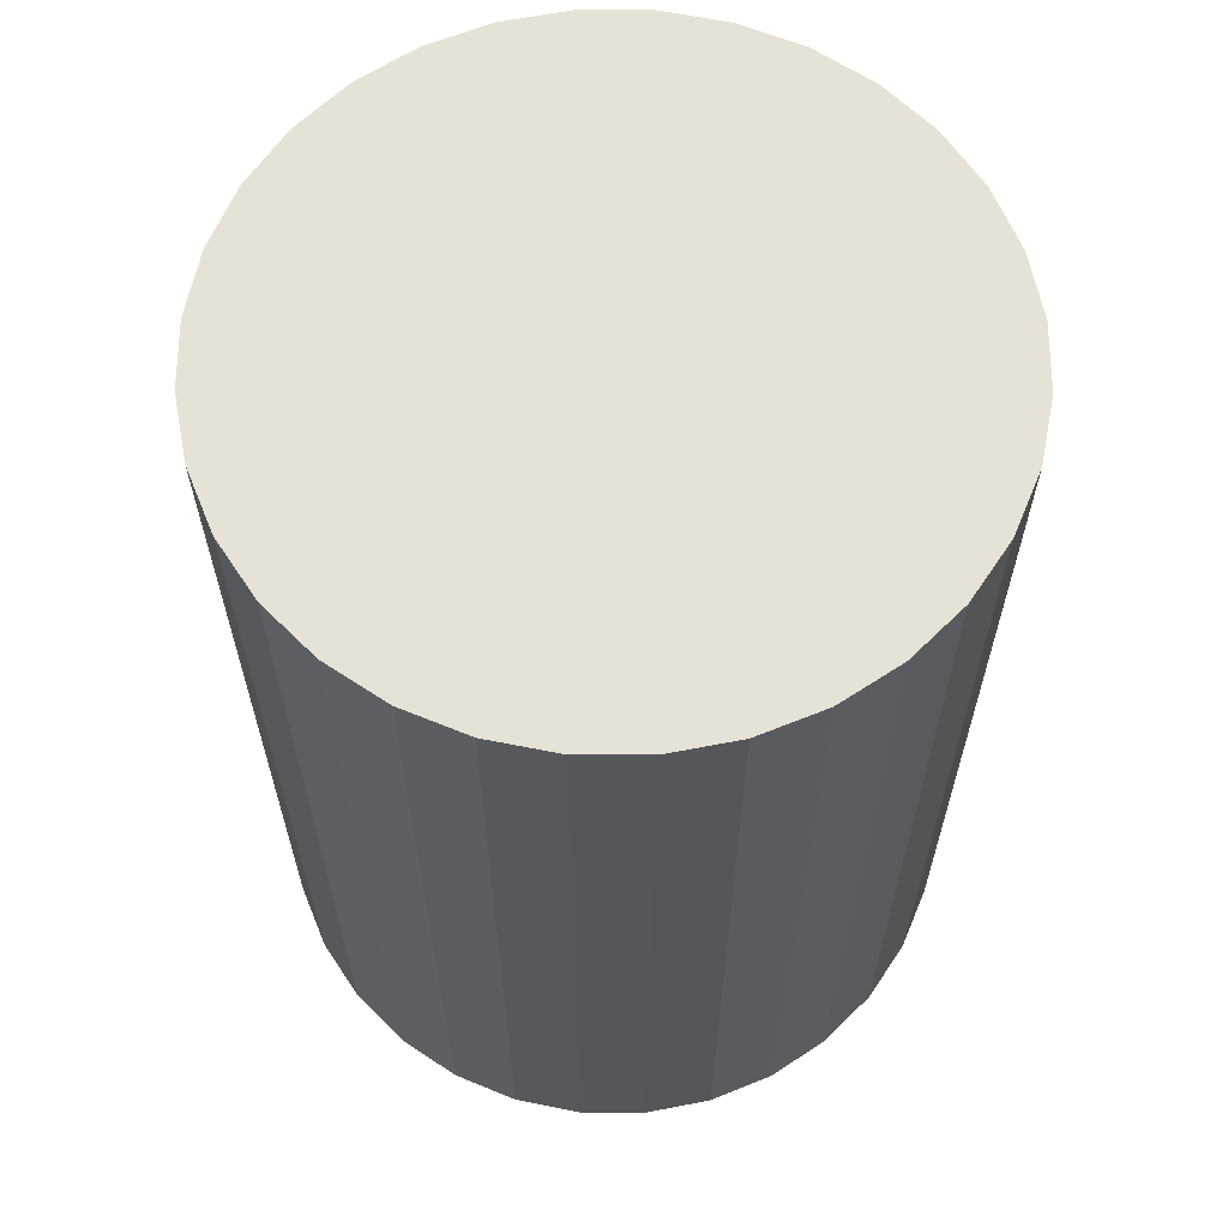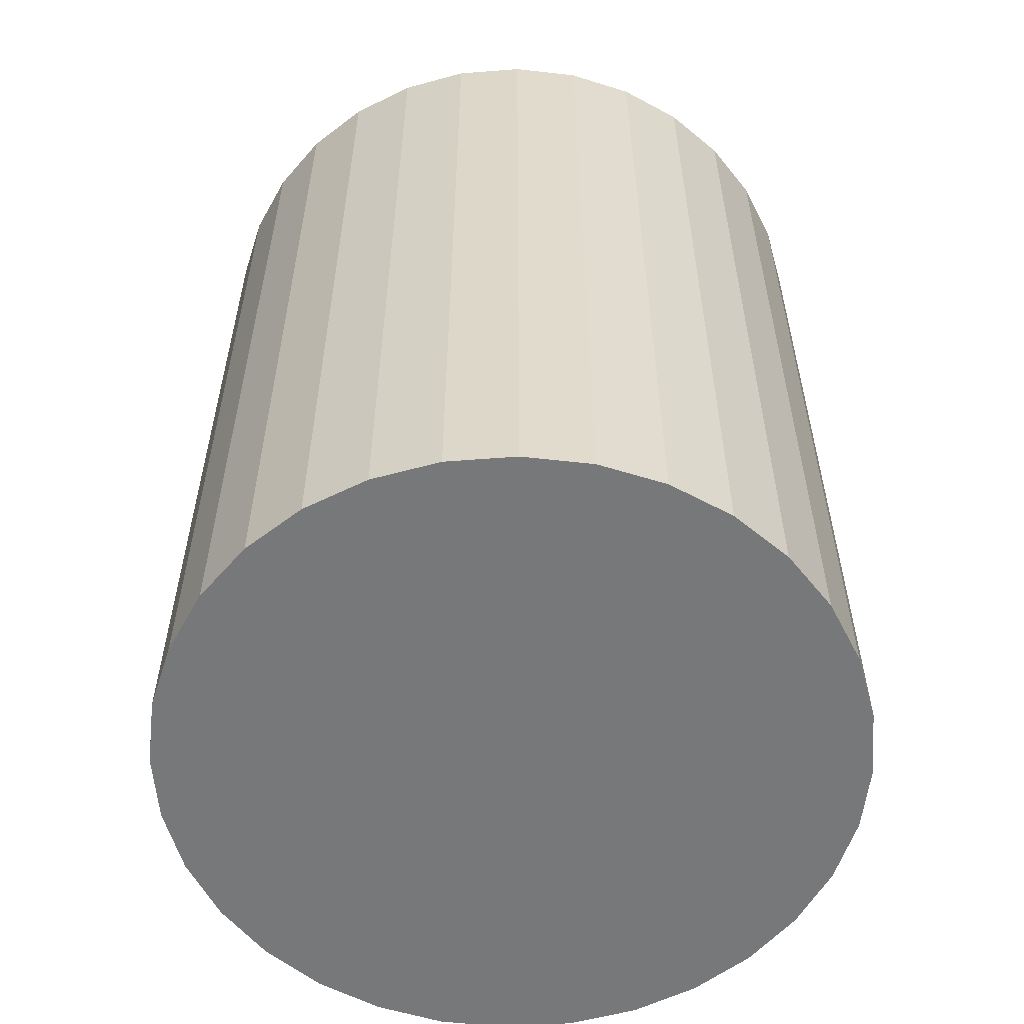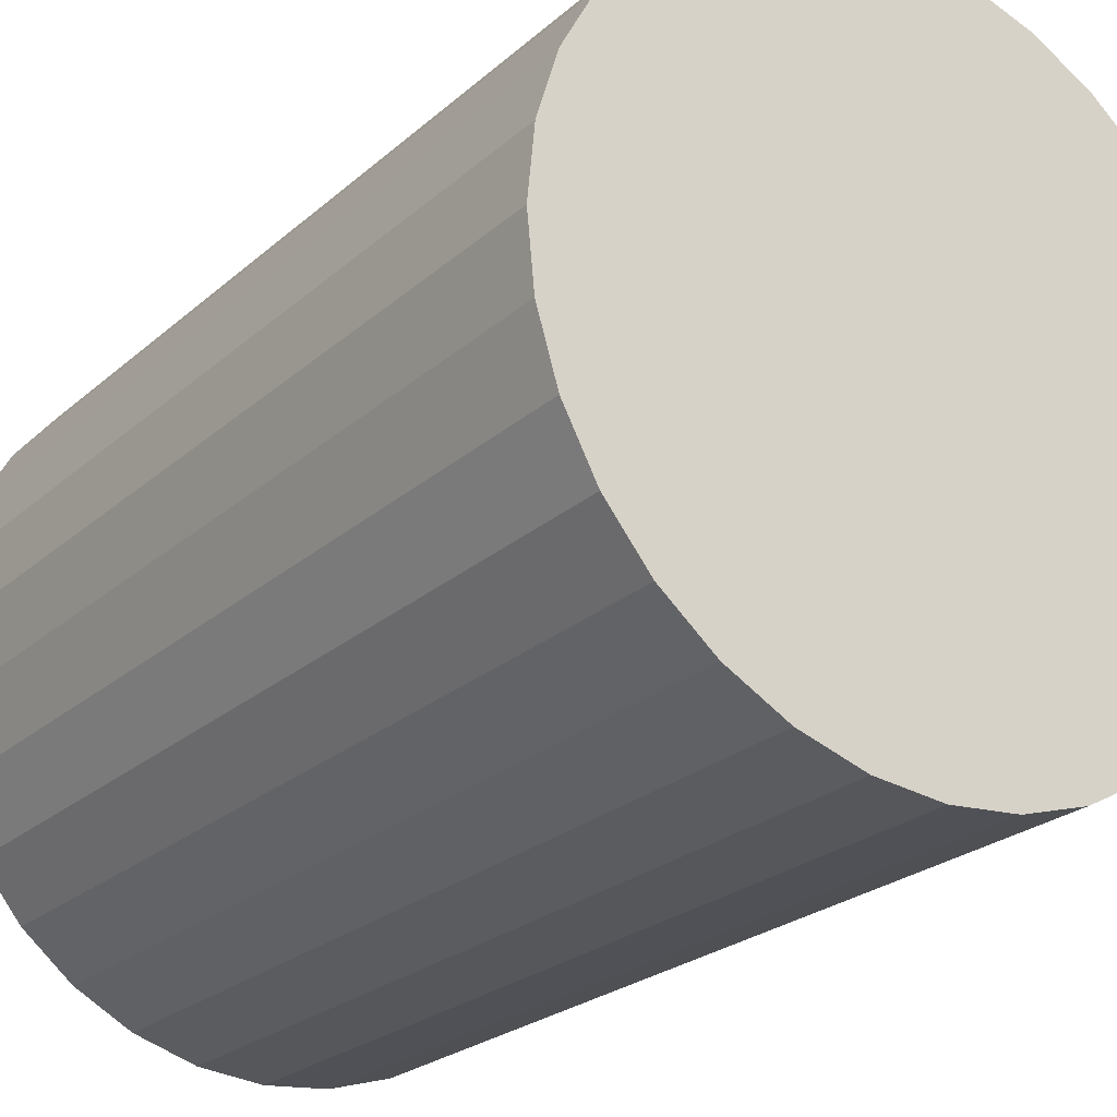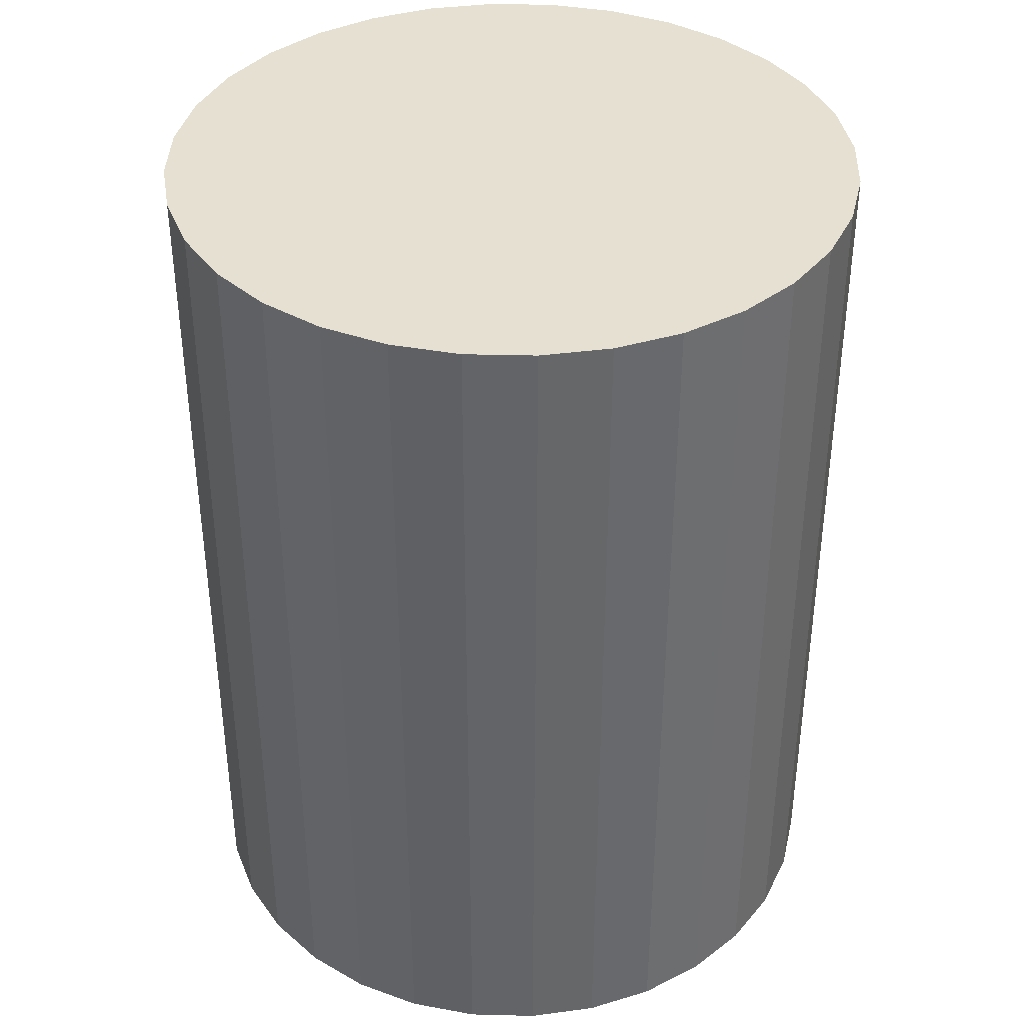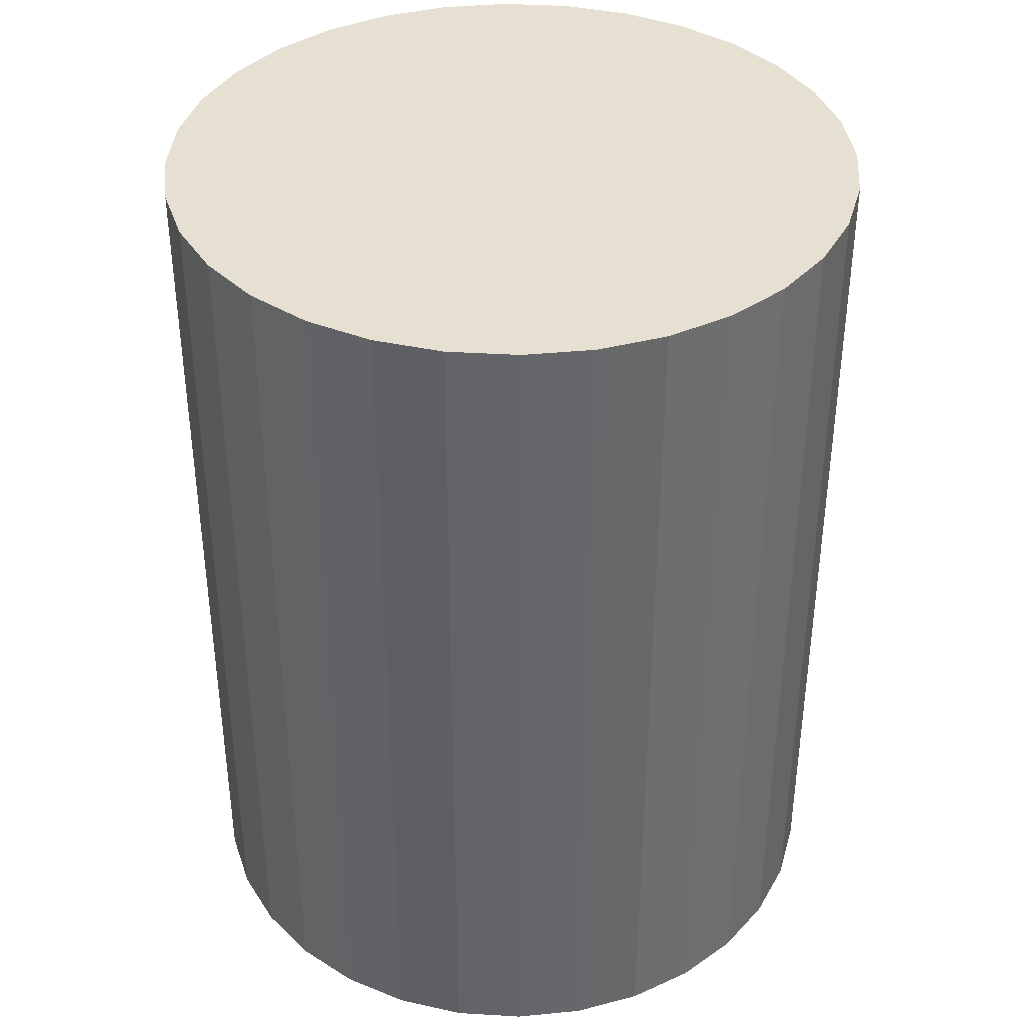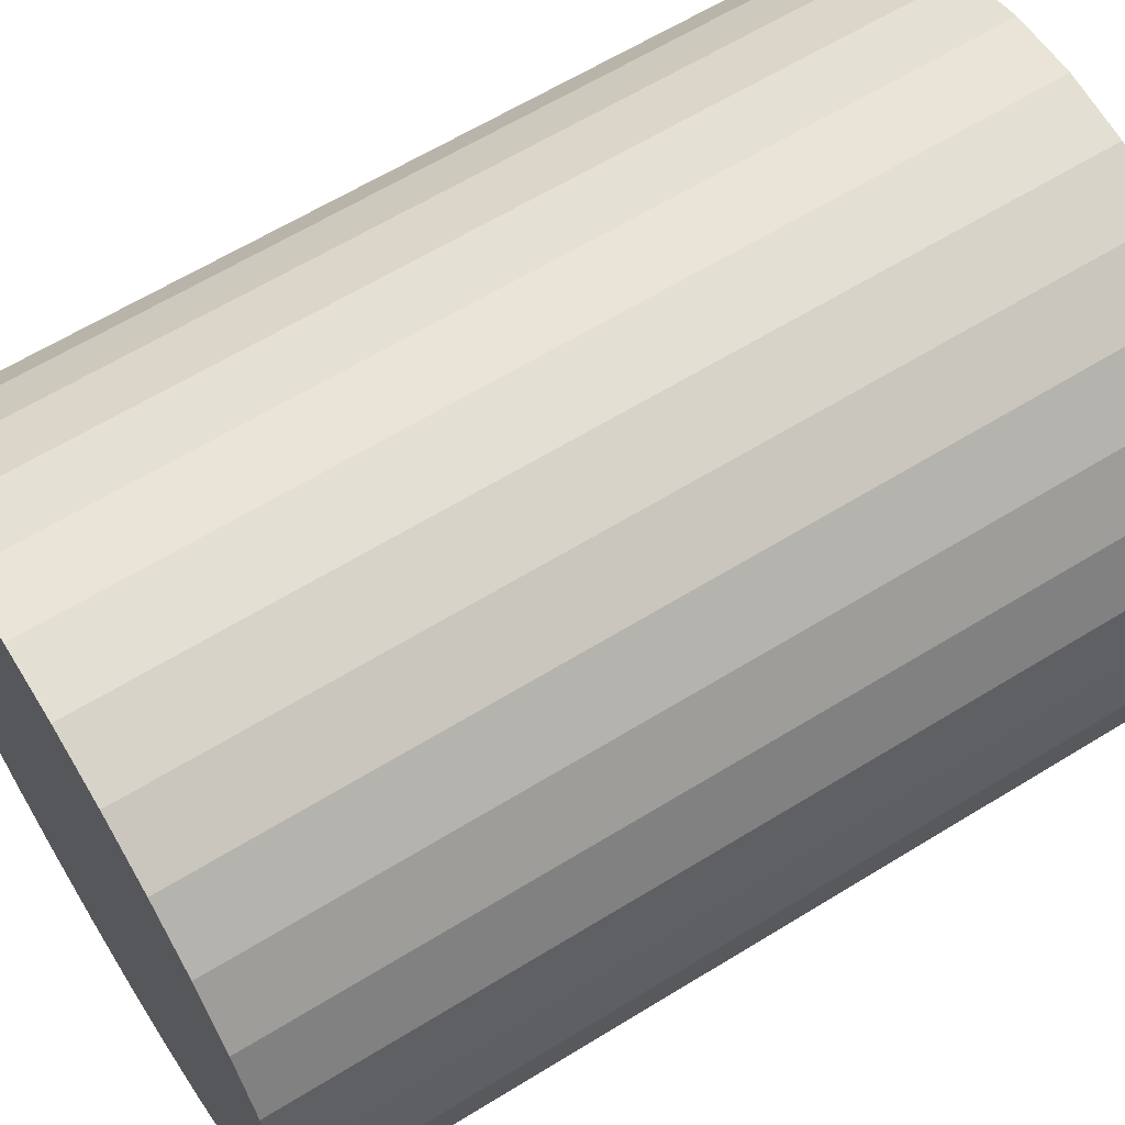
<metadata>
{"format":"obj","ext":"obj","renderer":"f3d","projection":"perspective","resolution":1024,"background":"white","views":[{"elev":63.1,"azim":-61.7,"up":"+Z"},{"elev":-57.4,"azim":-79.8,"up":"+Z"},{"elev":-24.2,"azim":144.6,"up":"+Y"},{"elev":38.5,"azim":142.4,"up":"+Z"},{"elev":38.4,"azim":-46.3,"up":"+Z"},{"elev":63.0,"azim":-121.9,"up":"+Y"}]}
</metadata>
<code>
v 0 0 -0.02385
v 0.01831 0 -0.02385
v 0.01831 0 0.02385
v 0 0 0.02385
v 0.01795 0.003571 -0.02385
v 0.01795 0.003571 0.02385
v 0.01691 0.007005 -0.02385
v 0.01691 0.007005 0.02385
v 0.01522 0.01017 -0.02385
v 0.01522 0.01017 0.02385
v 0.01294 0.01294 -0.02385
v 0.01294 0.01294 0.02385
v 0.01017 0.01522 -0.02385
v 0.01017 0.01522 0.02385
v 0.007005 0.01691 -0.02385
v 0.007005 0.01691 0.02385
v 0.003571 0.01795 -0.02385
v 0.003571 0.01795 0.02385
v 0 0.01831 -0.02385
v 0 0.01831 0.02385
v -0.003571 0.01795 -0.02385
v -0.003571 0.01795 0.02385
v -0.007005 0.01691 -0.02385
v -0.007005 0.01691 0.02385
v -0.01017 0.01522 -0.02385
v -0.01017 0.01522 0.02385
v -0.01294 0.01294 -0.02385
v -0.01294 0.01294 0.02385
v -0.01522 0.01017 -0.02385
v -0.01522 0.01017 0.02385
v -0.01691 0.007005 -0.02385
v -0.01691 0.007005 0.02385
v -0.01795 0.003571 -0.02385
v -0.01795 0.003571 0.02385
v -0.01831 0 -0.02385
v -0.01831 0 0.02385
v -0.01795 -0.003571 -0.02385
v -0.01795 -0.003571 0.02385
v -0.01691 -0.007005 -0.02385
v -0.01691 -0.007005 0.02385
v -0.01522 -0.01017 -0.02385
v -0.01522 -0.01017 0.02385
v -0.01294 -0.01294 -0.02385
v -0.01294 -0.01294 0.02385
v -0.01017 -0.01522 -0.02385
v -0.01017 -0.01522 0.02385
v -0.007005 -0.01691 -0.02385
v -0.007005 -0.01691 0.02385
v -0.003571 -0.01795 -0.02385
v -0.003571 -0.01795 0.02385
v -0 -0.01831 -0.02385
v -0 -0.01831 0.02385
v 0.003571 -0.01795 -0.02385
v 0.003571 -0.01795 0.02385
v 0.007005 -0.01691 -0.02385
v 0.007005 -0.01691 0.02385
v 0.01017 -0.01522 -0.02385
v 0.01017 -0.01522 0.02385
v 0.01294 -0.01294 -0.02385
v 0.01294 -0.01294 0.02385
v 0.01522 -0.01017 -0.02385
v 0.01522 -0.01017 0.02385
v 0.01691 -0.007005 -0.02385
v 0.01691 -0.007005 0.02385
v 0.01795 -0.003571 -0.02385
v 0.01795 -0.003571 0.02385
f 2 1 5
f 2 5 3
f 3 5 6
f 3 6 4
f 5 1 7
f 5 7 6
f 6 7 8
f 6 8 4
f 7 1 9
f 7 9 8
f 8 9 10
f 8 10 4
f 9 1 11
f 9 11 10
f 10 11 12
f 10 12 4
f 11 1 13
f 11 13 12
f 12 13 14
f 12 14 4
f 13 1 15
f 13 15 14
f 14 15 16
f 14 16 4
f 15 1 17
f 15 17 16
f 16 17 18
f 16 18 4
f 17 1 19
f 17 19 18
f 18 19 20
f 18 20 4
f 19 1 21
f 19 21 20
f 20 21 22
f 20 22 4
f 21 1 23
f 21 23 22
f 22 23 24
f 22 24 4
f 23 1 25
f 23 25 24
f 24 25 26
f 24 26 4
f 25 1 27
f 25 27 26
f 26 27 28
f 26 28 4
f 27 1 29
f 27 29 28
f 28 29 30
f 28 30 4
f 29 1 31
f 29 31 30
f 30 31 32
f 30 32 4
f 31 1 33
f 31 33 32
f 32 33 34
f 32 34 4
f 33 1 35
f 33 35 34
f 34 35 36
f 34 36 4
f 35 1 37
f 35 37 36
f 36 37 38
f 36 38 4
f 37 1 39
f 37 39 38
f 38 39 40
f 38 40 4
f 39 1 41
f 39 41 40
f 40 41 42
f 40 42 4
f 41 1 43
f 41 43 42
f 42 43 44
f 42 44 4
f 43 1 45
f 43 45 44
f 44 45 46
f 44 46 4
f 45 1 47
f 45 47 46
f 46 47 48
f 46 48 4
f 47 1 49
f 47 49 48
f 48 49 50
f 48 50 4
f 49 1 51
f 49 51 50
f 50 51 52
f 50 52 4
f 51 1 53
f 51 53 52
f 52 53 54
f 52 54 4
f 53 1 55
f 53 55 54
f 54 55 56
f 54 56 4
f 55 1 57
f 55 57 56
f 56 57 58
f 56 58 4
f 57 1 59
f 57 59 58
f 58 59 60
f 58 60 4
f 59 1 61
f 59 61 60
f 60 61 62
f 60 62 4
f 61 1 63
f 61 63 62
f 62 63 64
f 62 64 4
f 63 1 65
f 63 65 64
f 64 65 66
f 64 66 4
f 65 1 2
f 65 2 66
f 66 2 3
f 66 3 4

</code>
